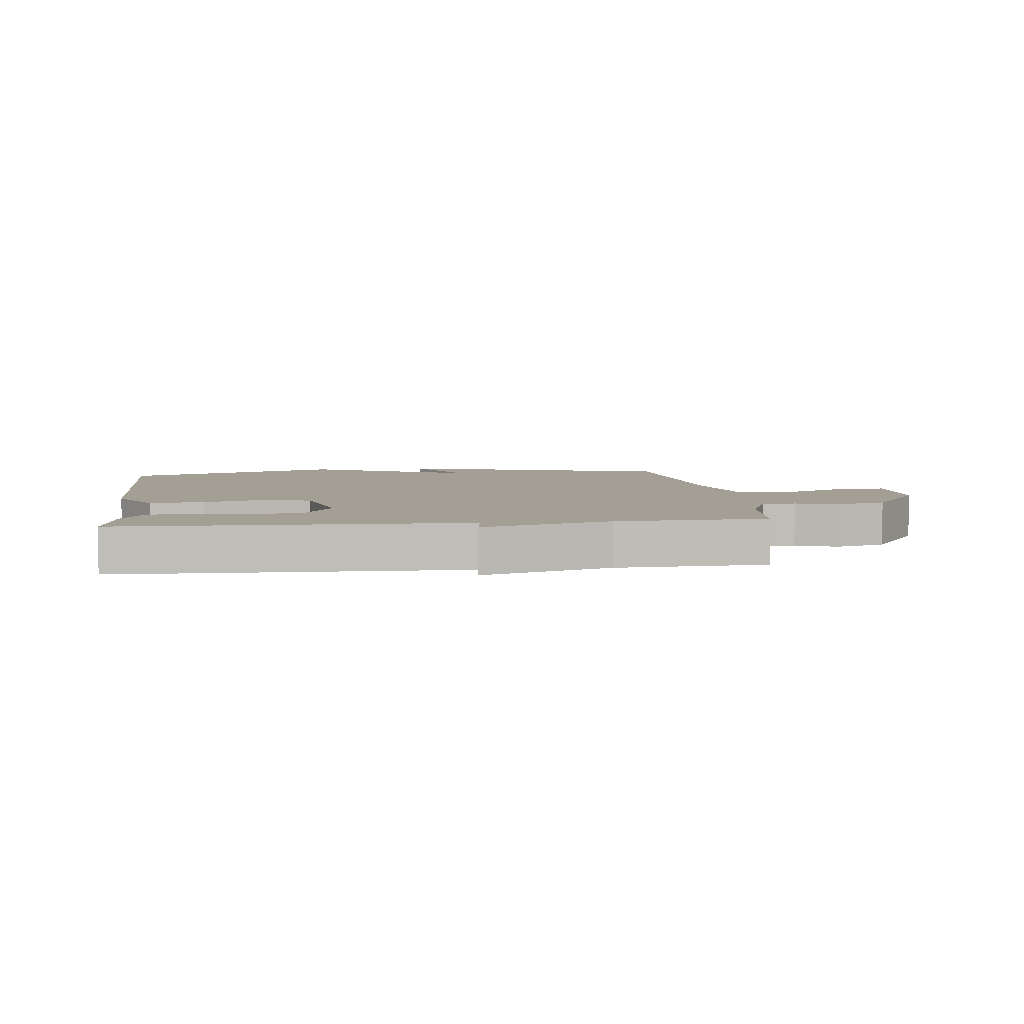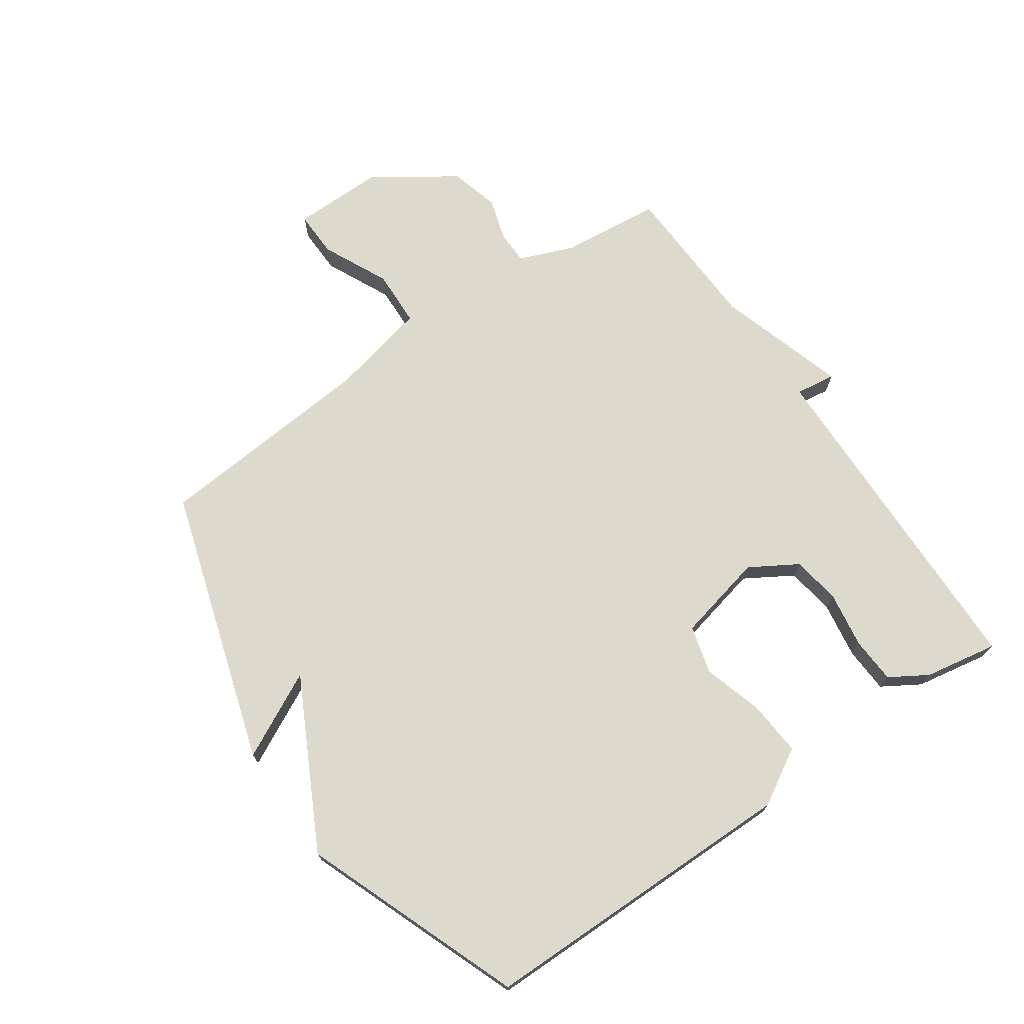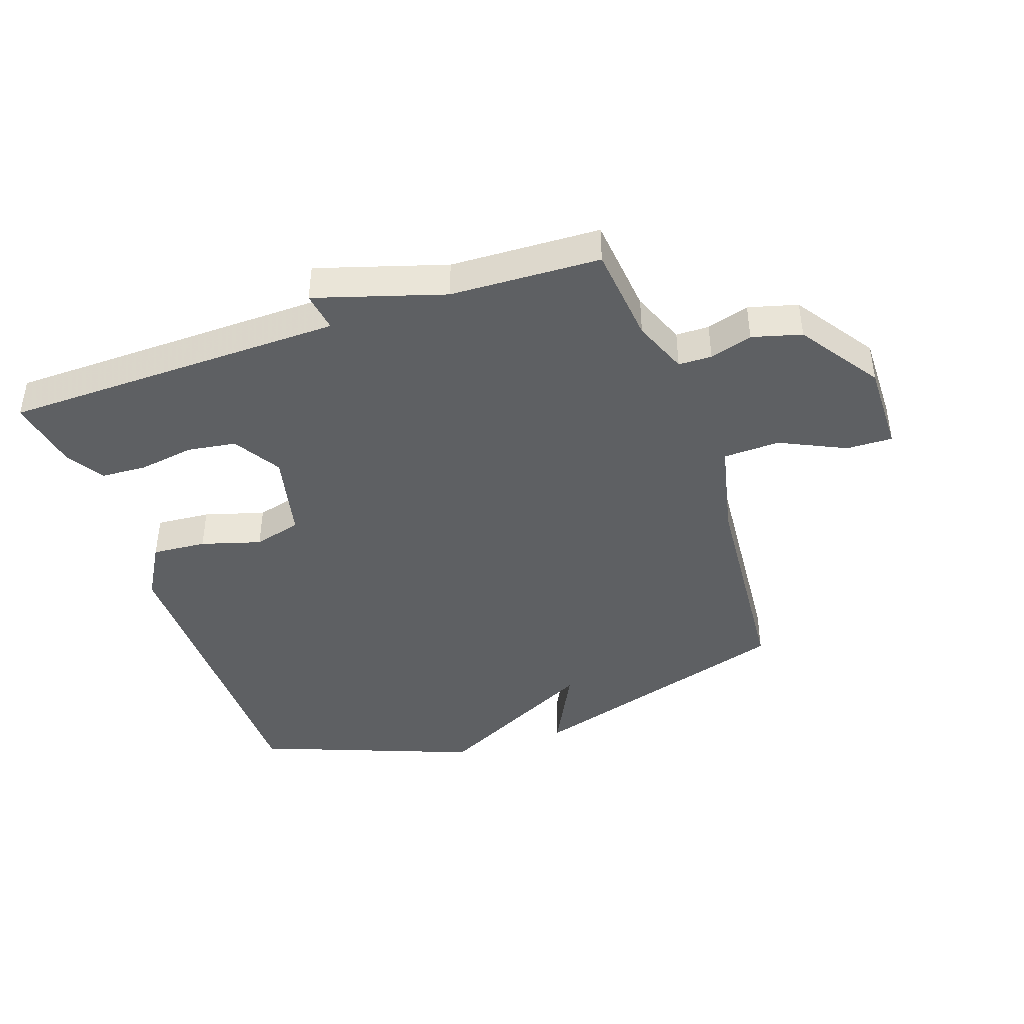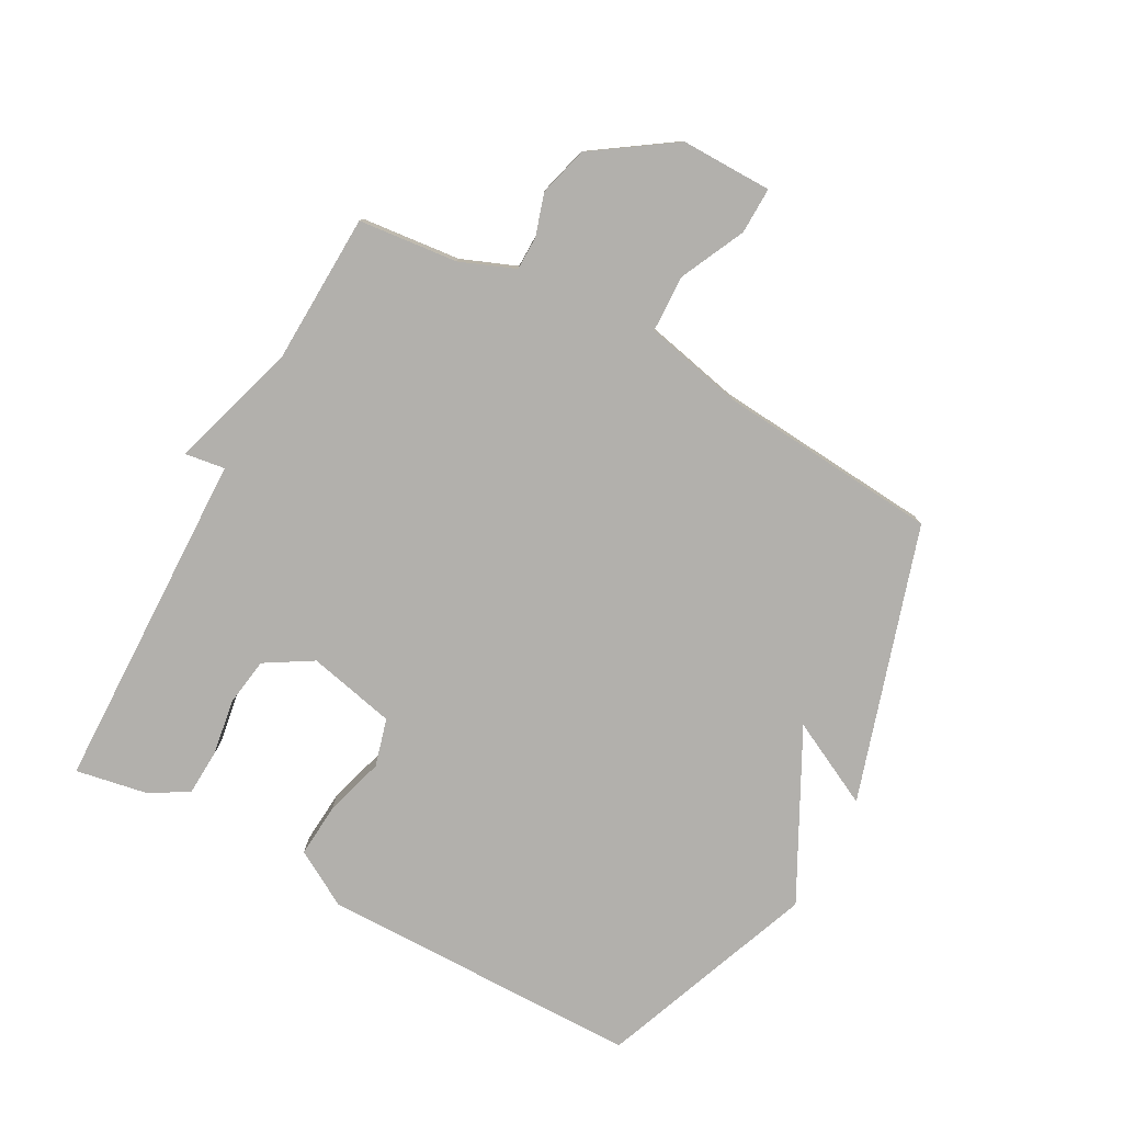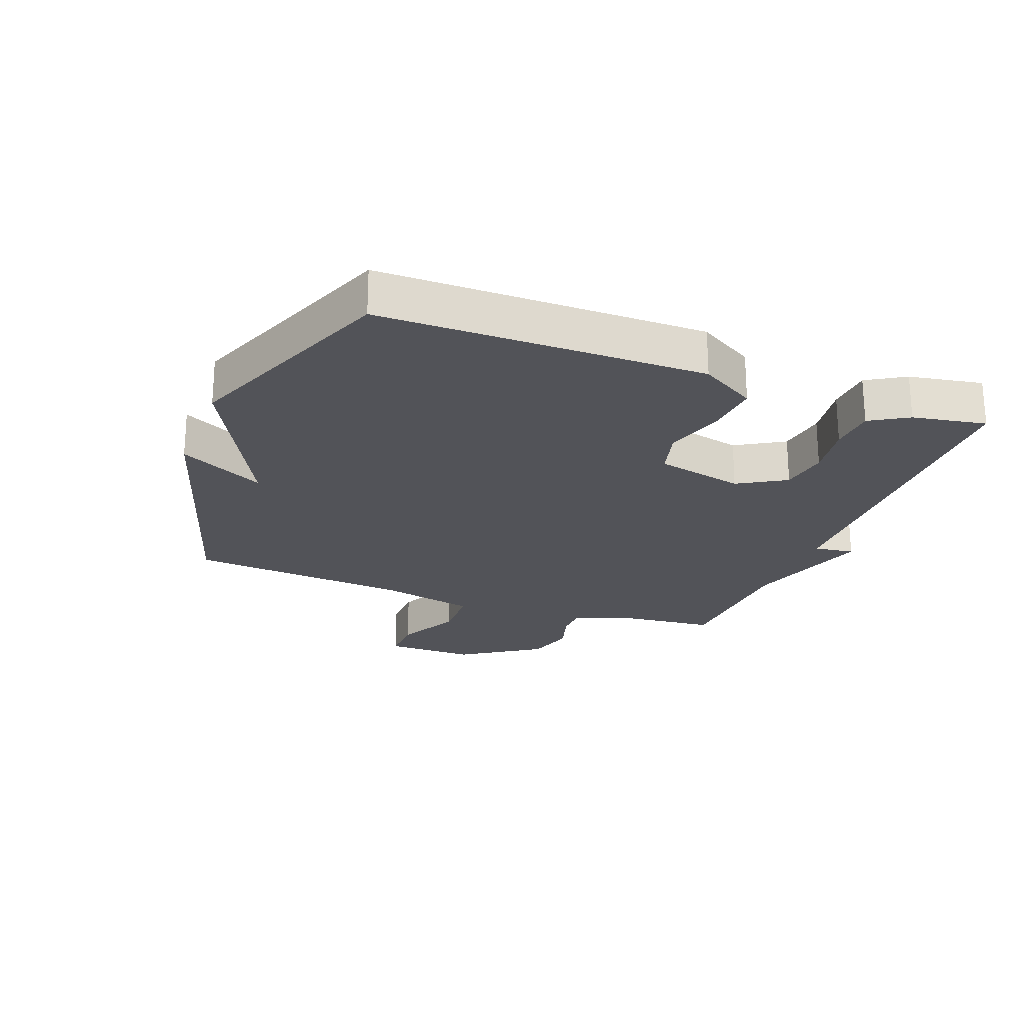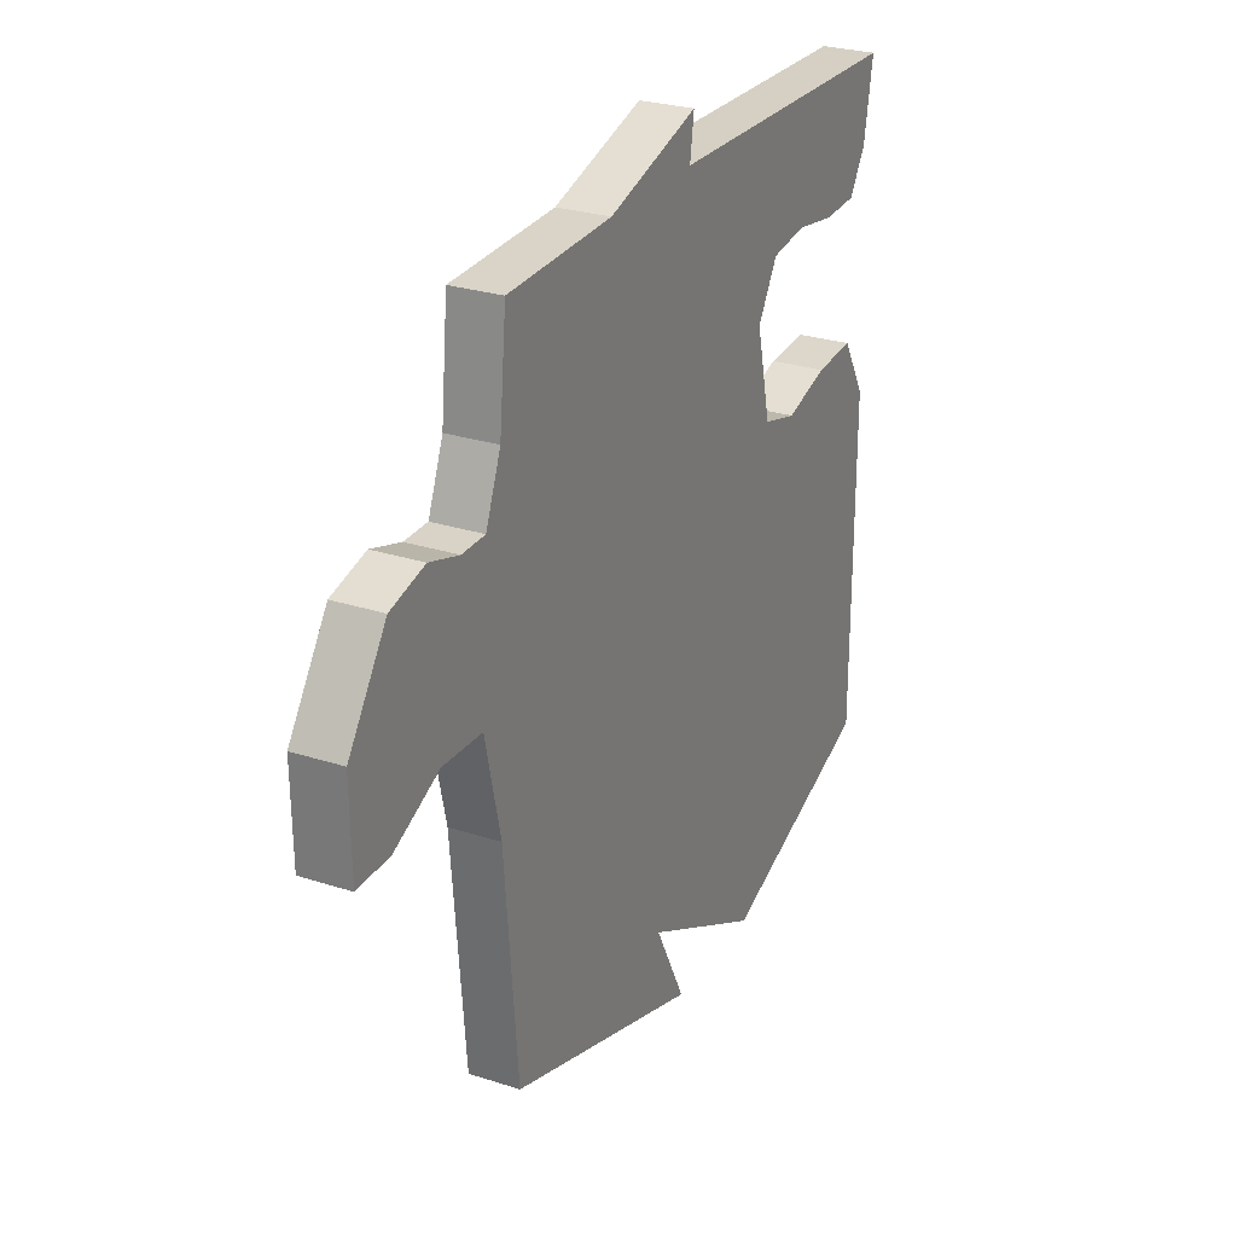
<metadata>
{"format":"obj","ext":"obj","renderer":"f3d","projection":"perspective","resolution":1024,"background":"white","views":[{"elev":5.3,"azim":-6.9,"up":"+Y"},{"elev":71.9,"azim":-124.5,"up":"+Y"},{"elev":-42.2,"azim":19.2,"up":"+Y"},{"elev":-78.7,"azim":61.7,"up":"+Y"},{"elev":-22.7,"azim":-110.8,"up":"+Y"},{"elev":27.0,"azim":116.7,"up":"+Z"}]}
</metadata>
<code>
v 0.5 0.07 -0.5
v 0.054 0.07 -0.637
v 0.125 0.07 -0.498
v -0.146 0.07 -0.637
v -0.5 0.07 -0.5
v -0.501 0.07 0.023
v -0.448 0.07 0.113
v -0.36 0.07 0.106
v -0.263 0.07 0.077
v -0.185 0.07 0.098
v -0.152 0.07 0.241
v -0.198 0.07 0.318
v -0.277 0.07 0.33
v -0.367 0.07 0.316
v -0.442 0.07 0.32
v -0.479 0.07 0.381
v -0.5 0.07 0.5
v 0.057 0.07 0.51
v 0.048 0.07 0.575
v 0.257 0.07 0.51
v 0.5 0.07 0.5
v 0.516 0.07 0.339
v 0.551 0.07 0.25
v 0.605 0.07 0.249
v 0.674 0.07 0.27
v 0.754 0.07 0.248
v 0.842 0.07 0.117
v 0.84 0.07 -0.031
v 0.765 0.07 -0.029
v 0.659 0.07 0.022
v 0.567 0.07 0.019
v 0.531 0.07 -0.14
v 0.5 0 -0.5
v 0.054 0 -0.637
v 0.125 0 -0.498
v -0.146 0 -0.637
v -0.5 0 -0.5
v -0.501 0 0.023
v -0.448 0 0.113
v -0.36 0 0.106
v -0.263 0 0.077
v -0.185 0 0.098
v -0.152 0 0.241
v -0.198 0 0.318
v -0.277 0 0.33
v -0.367 0 0.316
v -0.442 0 0.32
v -0.479 0 0.381
v -0.5 0 0.5
v 0.057 0 0.51
v 0.048 0 0.575
v 0.257 0 0.51
v 0.5 0 0.5
v 0.516 0 0.339
v 0.551 0 0.25
v 0.605 0 0.249
v 0.674 0 0.27
v 0.754 0 0.248
v 0.842 0 0.117
v 0.84 0 -0.031
v 0.765 0 -0.029
v 0.659 0 0.022
v 0.567 0 0.019
v 0.531 0 -0.14
f 28 29 30
f 27 28 30
f 26 27 30
f 25 26 30
f 24 25 30
f 23 24 30 31
f 22 23 31 32
f 22 32 1
f 21 22 1
f 20 21 1
f 16 17 18
f 15 16 18
f 14 15 18
f 13 14 18
f 12 13 18
f 11 12 18
f 10 11 18
f 7 8 9
f 6 7 9
f 5 6 9
f 4 5 9
f 3 4 9
f 3 9 10
f 1 2 3
f 1 3 10 18
f 1 18 19 20
f 62 61 60
f 62 60 59
f 62 59 58
f 62 58 57
f 62 57 56
f 63 62 56 55
f 64 63 55 54
f 33 64 54
f 33 54 53
f 33 53 52
f 50 49 48
f 50 48 47
f 50 47 46
f 50 46 45
f 50 45 44
f 50 44 43
f 50 43 42
f 41 40 39
f 41 39 38
f 41 38 37
f 41 37 36
f 41 36 35
f 42 41 35
f 35 34 33
f 50 42 35 33
f 52 51 50 33
f 1 33 34 2
f 2 34 35 3
f 3 35 36 4
f 4 36 37 5
f 5 37 38 6
f 6 38 39 7
f 7 39 40 8
f 8 40 41 9
f 9 41 42 10
f 10 42 43 11
f 11 43 44 12
f 12 44 45 13
f 13 45 46 14
f 14 46 47 15
f 15 47 48 16
f 16 48 49 17
f 17 49 50 18
f 18 50 51 19
f 19 51 52 20
f 20 52 53 21
f 21 53 54 22
f 22 54 55 23
f 23 55 56 24
f 24 56 57 25
f 25 57 58 26
f 26 58 59 27
f 27 59 60 28
f 28 60 61 29
f 29 61 62 30
f 30 62 63 31
f 31 63 64 32
f 32 64 33 1

</code>
